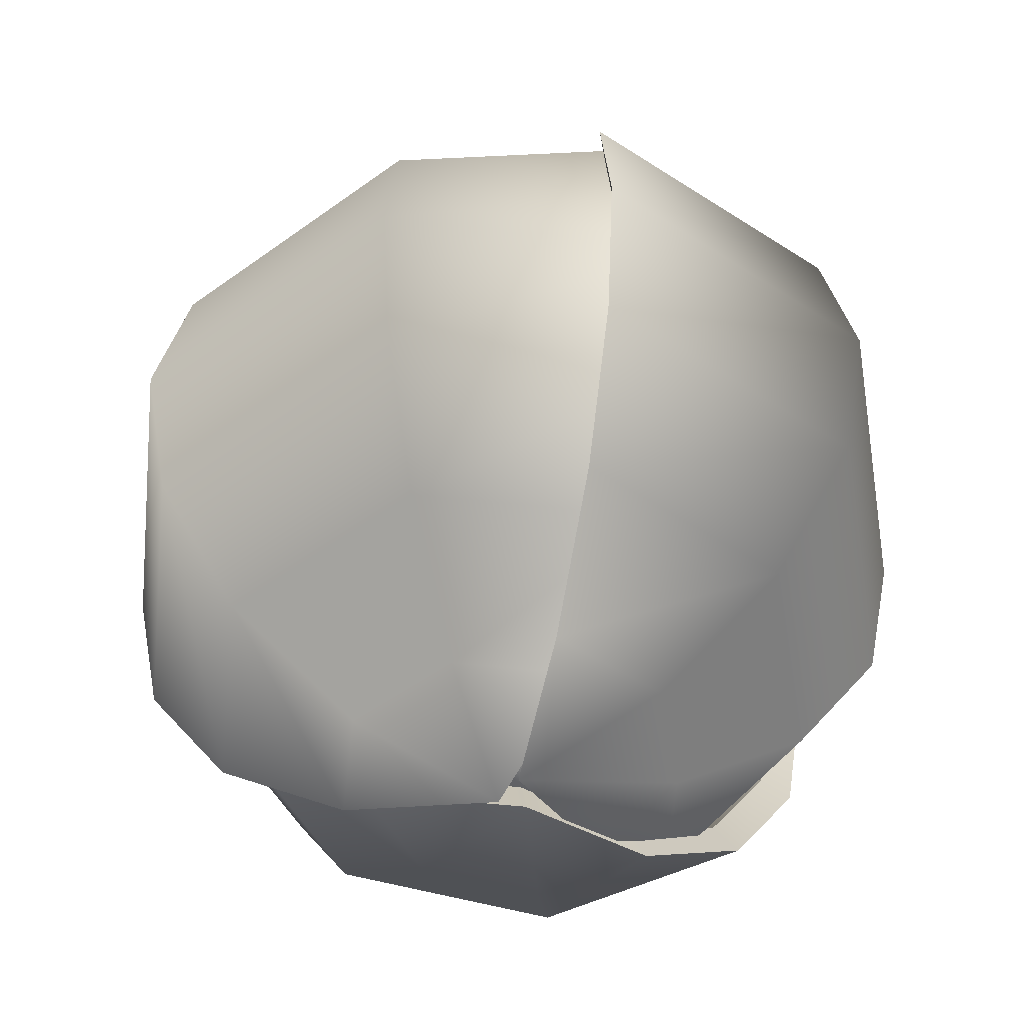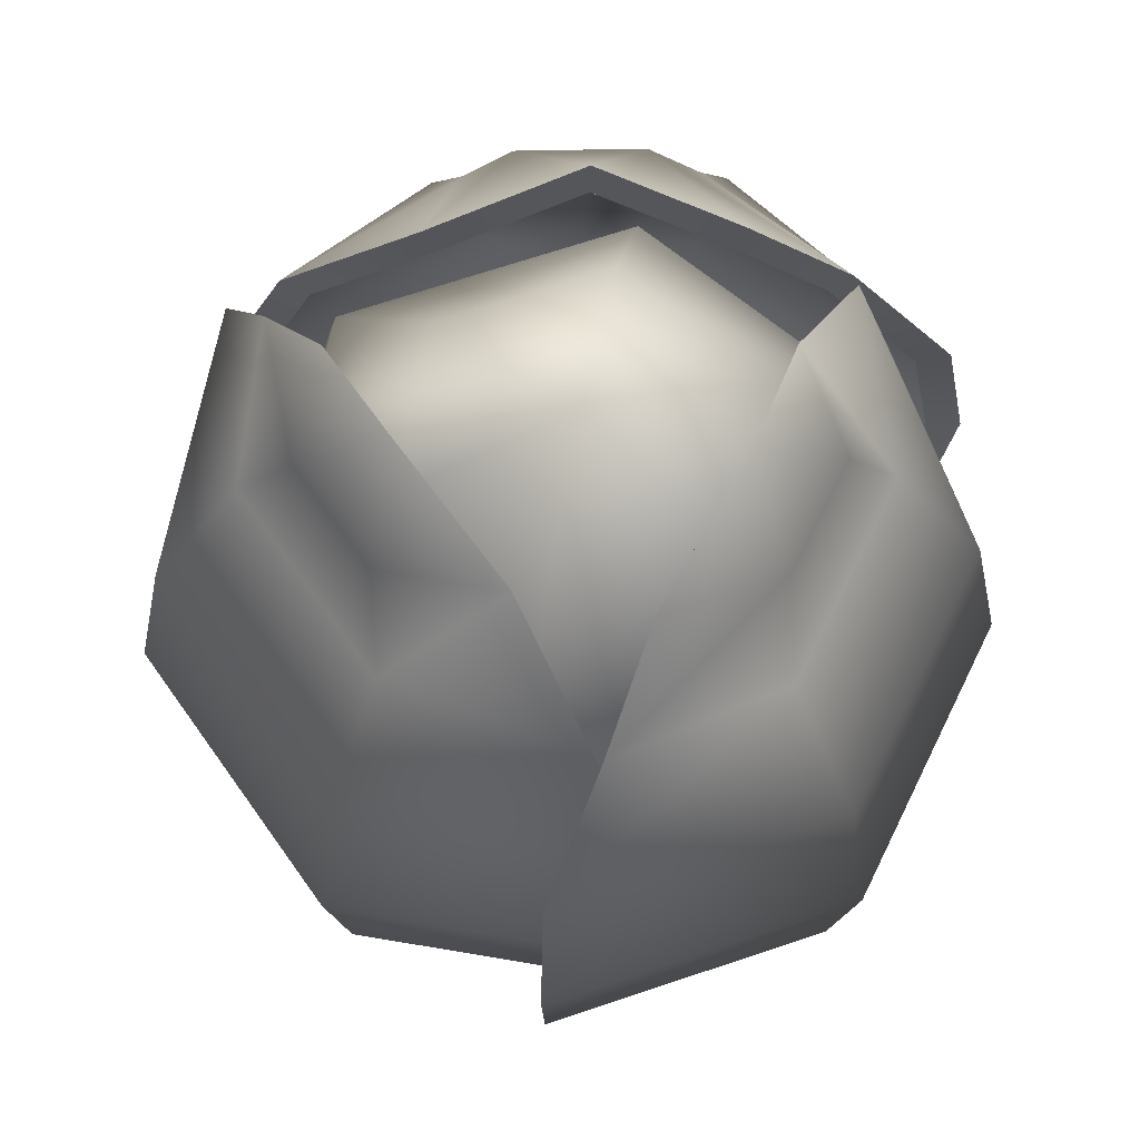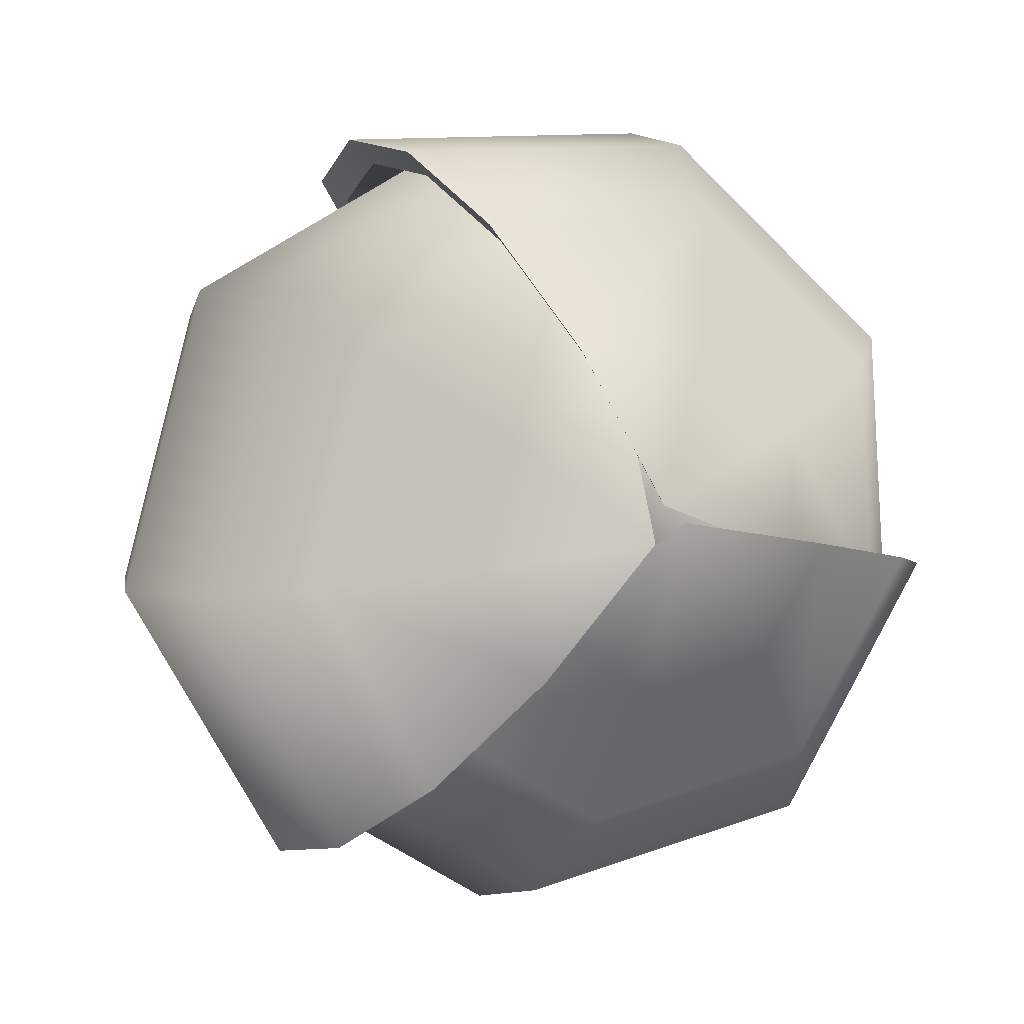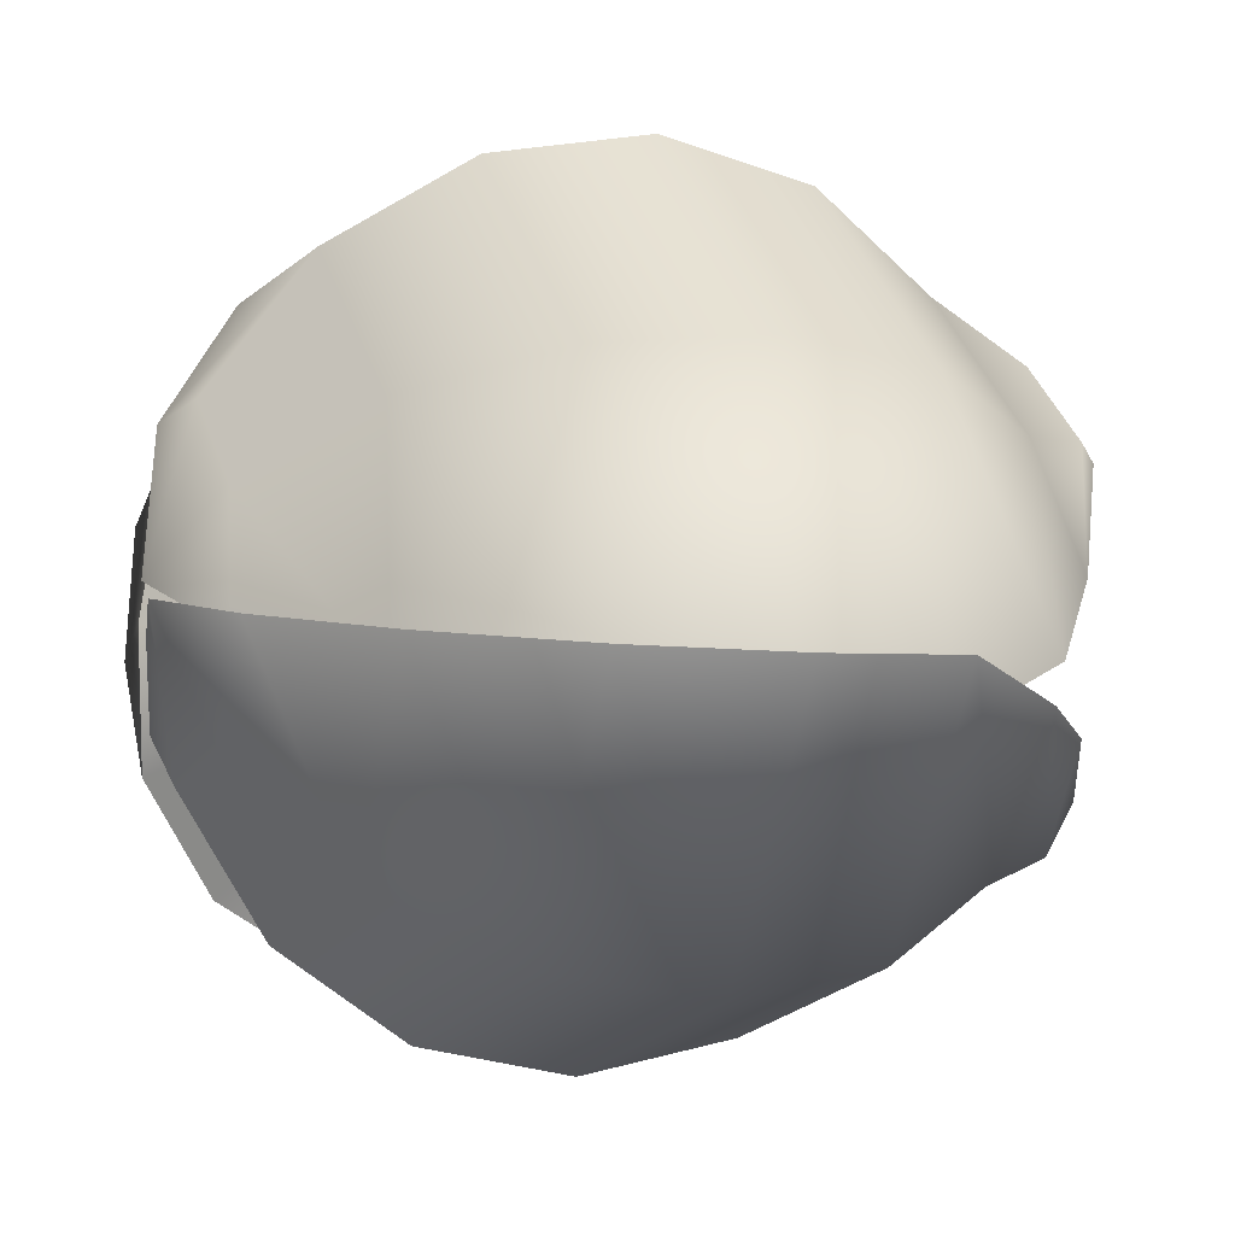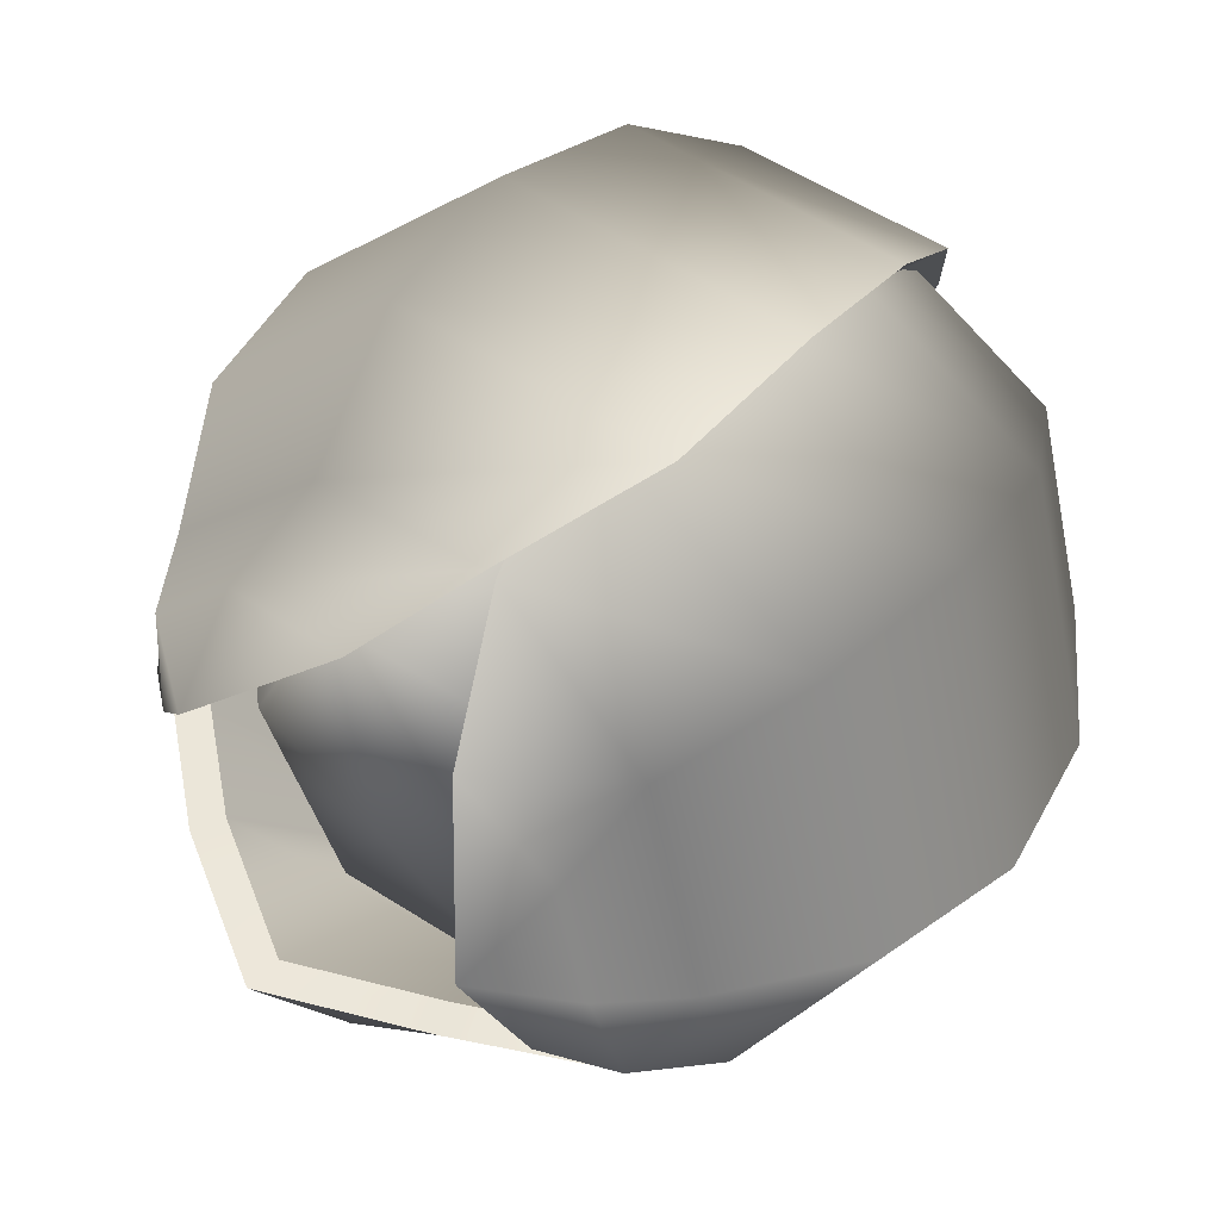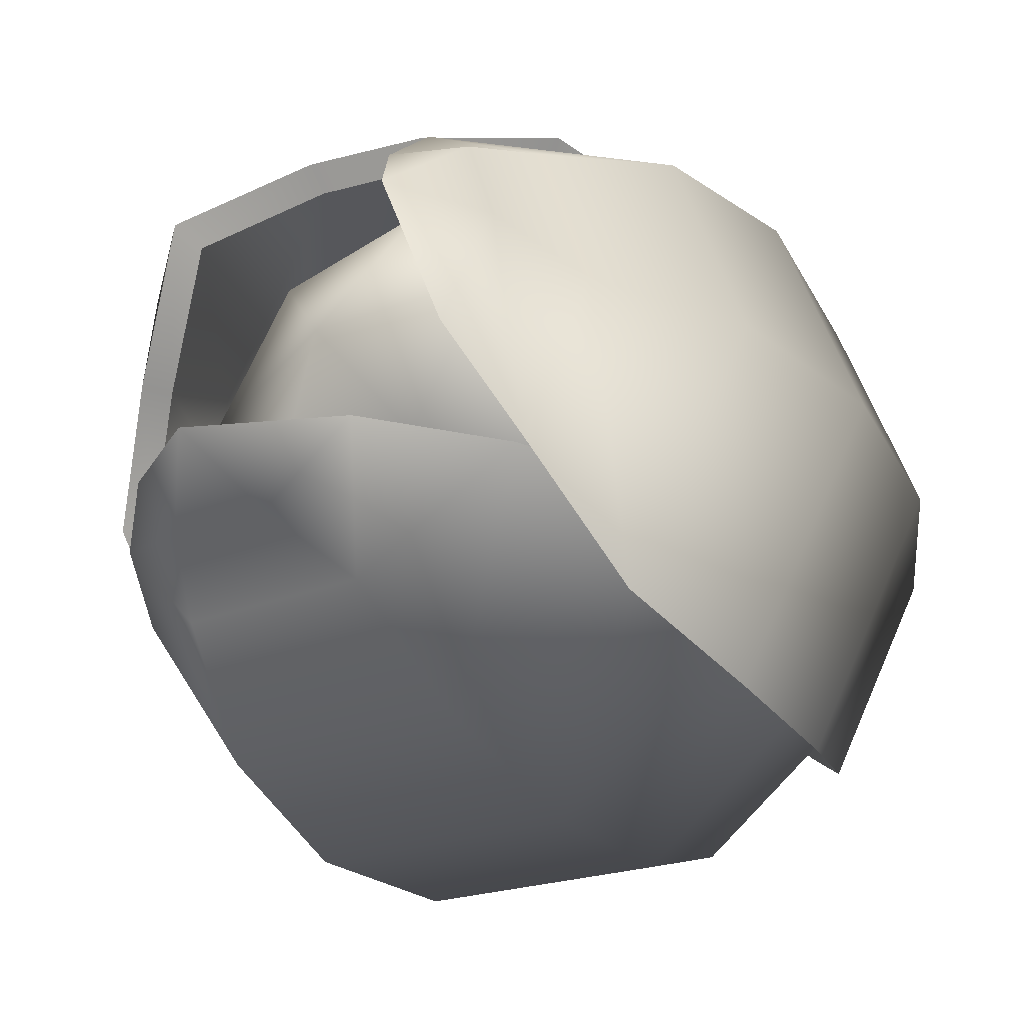
<metadata>
{"format":"obj","ext":"obj","renderer":"f3d","projection":"perspective","resolution":1024,"background":"white","views":[{"elev":-51.0,"azim":-155.9,"up":"+Y"},{"elev":63.9,"azim":-139.5,"up":"+Y"},{"elev":1.6,"azim":-19.6,"up":"+Z"},{"elev":-4.4,"azim":65.9,"up":"+Z"},{"elev":43.3,"azim":-142.3,"up":"+Z"},{"elev":-41.5,"azim":-142.1,"up":"+Z"}]}
</metadata>
<code>
g default
v -0.9839 0.2427 -0.2556
v -0.7976 0.2427 0.4691
v -1.46 0.7964 0.9669
v -1.804 0.7964 -0.3721
v -0.1534 0.2427 0.8497
v -0.2699 0.7964 1.67
v -0.6033 0.2427 -0.8997
v -1.101 0.7964 -1.562
v -1.903 1.625 1.3
v -2.353 1.625 -0.4499
v -0.3477 1.625 2.219
v -1.434 1.625 -2.005
v -2.058 2.603 1.416
v -2.545 2.603 -0.4772
v -0.3751 2.603 2.411
v -1.551 2.603 -2.16
v -1.903 3.58 1.3
v -2.353 3.58 -0.4499
v -0.3477 3.58 2.219
v -1.434 3.58 -2.005
v -1.46 4.409 0.9669
v -1.804 4.409 -0.3721
v -0.535 4.409 1.801
v -1.319 4.409 -1.368
v -1.334 4.963 0.6193
v -1.521 4.963 -0.1054
v -0.6902 4.963 0.9999
v -1.14 4.963 -0.7495
v -0.01602 0.0482 -0.1182
v -1.044 5.411 0.1113
v -0.2284 0.4732 0.7826
v -0.3341 0.9756 1.527
v -1.088 0.9756 -1.406
v -0.6366 0.4732 -0.8047
v -0.4047 1.728 2.025
v -1.39 1.728 -1.808
v -0.4295 2.615 2.199
v -1.496 2.615 -1.949
v -0.4047 3.502 2.025
v -1.39 3.502 -1.808
v -0.5747 4.253 1.646
v -1.286 4.253 -1.23
v -0.7155 4.756 0.9188
v -1.124 4.756 -0.6685
v -0.1038 0.2967 -0.09561
v -1.036 5.163 0.1126
v -1.277 1.073 0.7265
v -1.344 1.39 1.195
v -1.819 1.39 -0.6509
v -1.534 1.073 -0.2726
v -1.388 1.863 1.508
v -2.009 1.863 -0.9037
v -1.404 2.421 1.618
v -2.075 2.421 -0.9925
v -1.573 2.979 1.567
v -2.009 2.979 -0.9037
v -1.75 3.453 1.325
v -2.071 3.453 -0.5439
v -1.834 3.769 0.9237
v -1.992 3.769 -0.1514
v -1.444 0.9623 0.2211
v -1.786 4.025 0.3048
v -2.134 2.512 0.4105
v 0.3573 0.2427 1.024
v 0.9167 0.2427 0.5271
v 1.662 0.7964 0.889
v 0.6286 0.7964 1.807
v 0.961 0.2427 -0.2198
v 1.744 0.7964 -0.4911
v -0.3896 0.2427 0.9798
v -0.7515 0.7964 1.725
v 2.161 1.625 1.131
v 0.8099 1.625 2.33
v 2.267 1.625 -0.6724
v -0.9933 1.625 2.224
v 2.335 2.603 1.216
v 0.8736 2.603 2.514
v 2.451 2.603 -0.7361
v -1.078 2.603 2.398
v 2.161 3.58 1.131
v 0.8099 3.58 2.33
v 2.267 3.58 -0.6724
v -0.9933 3.58 2.224
v 1.662 4.409 0.889
v 0.6286 4.409 1.807
v 1.982 4.409 -0.3152
v -0.4795 4.409 1.831
v 1.296 4.963 0.936
v 0.7362 4.963 1.433
v 1.34 4.963 0.1891
v -0.01072 4.963 1.389
v 0.03725 0.0482 0.1003
v 0.7109 5.411 0.9093
v 0.9355 0.4732 -0.1224
v 1.646 0.9756 -0.3686
v -0.6182 0.9756 1.642
v -0.2899 0.4732 0.966
v 2.121 1.728 -0.5331
v -0.8376 1.728 2.094
v 2.287 2.615 -0.5908
v -0.9146 2.615 2.253
v 2.121 3.502 -0.5331
v -0.8376 3.502 2.094
v 1.862 4.253 -0.2089
v -0.3714 4.253 1.738
v 1.279 4.756 0.2486
v 0.0539 4.756 1.337
v 0.09742 0.2967 0.168
v 0.7086 5.163 0.9021
v 1.365 1.073 0.8364
v 1.812 1.39 0.6814
v 0.3871 1.39 1.947
v 0.5937 1.073 1.521
v 2.111 1.863 0.5779
v 0.249 1.863 2.232
v 2.216 2.421 0.5415
v 0.2005 2.421 2.332
v 2.248 2.979 0.7148
v 0.249 2.979 2.232
v 2.114 3.453 0.9832
v 0.5974 3.453 2.122
v 1.795 3.769 1.242
v 0.9108 3.769 1.874
v 0.9915 0.9623 1.215
v 1.222 4.025 1.481
v 1.475 2.512 1.742
v 0.7519 0.2427 -0.7825
v 0.02694 0.2427 -0.9677
v -0.09082 0.7964 -1.788
v 1.249 0.7964 -1.446
v -0.6166 0.2427 -0.586
v -1.28 0.7964 -1.083
v 1.134 0.2427 -0.1389
v 1.954 0.7964 -0.2567
v -0.1695 1.625 -2.336
v 1.581 1.625 -1.889
v -1.723 1.625 -1.415
v 2.502 1.625 -0.3354
v -0.1971 2.603 -2.529
v 1.697 2.603 -2.045
v -1.879 2.603 -1.531
v 2.695 2.603 -0.363
v -0.1695 3.58 -2.336
v 1.581 3.58 -1.889
v -1.723 3.58 -1.415
v 2.502 3.58 -0.3353
v -0.09082 4.409 -1.788
v 1.249 4.409 -1.446
v -1.267 4.409 -1.378
v 1.889 4.409 -0.541
v 0.1535 4.963 -1.511
v 0.8784 4.963 -1.325
v -0.4901 4.963 -1.129
v 1.26 4.963 -0.6818
v 0.1658 0.0482 0
v 0.4589 5.411 -1.011
v -0.5217 0.4732 -0.6195
v -1.124 0.9756 -1.07
v 1.811 0.9756 -0.3207
v 1.066 0.4732 -0.2138
v -1.526 1.728 -1.371
v 2.308 1.728 -0.3921
v -1.667 2.615 -1.477
v 2.483 2.615 -0.4171
v -1.526 3.502 -1.371
v 2.308 3.502 -0.3921
v -1.112 4.253 -1.338
v 1.752 4.253 -0.5786
v -0.4069 4.756 -1.112
v 1.181 4.756 -0.7064
v 0.1883 0.2967 -0.08779
v 0.4541 5.163 -1.005
v 0.03209 1.073 -1.512
v -0.3467 1.39 -1.796
v 1.5 1.39 -1.324
v 1.032 1.073 -1.257
v -0.5998 1.863 -1.986
v 1.813 1.863 -1.369
v -0.6887 2.421 -2.052
v 1.923 2.421 -1.385
v -0.563 2.979 -2.176
v 1.813 2.979 -1.369
v -0.2656 3.453 -2.215
v 1.527 3.453 -1.597
v 0.1271 3.769 -2.095
v 1.146 3.769 -1.717
v 0.5552 0.9623 -1.415
v 0.6463 4.025 -1.755
v 0.721 2.512 -2.111
v 0.5517 0.6771 -0.9556
v -0.5517 0.6771 -0.9556
v -0.9556 1.485 -1.655
v 0.9556 1.485 -1.655
v -1.103 0.6771 0
v -1.911 1.485 0
v -0.5517 0.6771 0.9556
v -0.9556 1.485 1.655
v 0.5517 0.6771 0.9556
v 0.9556 1.485 1.655
v 1.103 0.6771 0
v 1.911 1.485 0
v -1.103 2.588 -1.911
v 1.103 2.588 -1.911
v -2.207 2.588 0
v -1.103 2.588 1.911
v 1.103 2.588 1.911
v 2.207 2.588 0
v -0.9556 3.692 -1.655
v 0.9556 3.692 -1.655
v -1.911 3.692 1e-06
v -0.9556 3.692 1.655
v 0.9556 3.692 1.655
v 1.911 3.692 1e-06
v -0.5517 4.5 -0.9556
v 0.5517 4.5 -0.9556
v -1.103 4.5 1e-06
v -0.5517 4.5 0.9556
v 0.5517 4.5 0.9556
v 1.103 4.5 1e-06
v 0 0.3815 0
v 0 4.795 1e-06
g Cabbage_Textured:Mesh
f 1 2 3 4
f 2 5 6 3
f 7 1 4 8
f 4 3 9 10
f 3 6 11 9
f 8 4 10 12
f 10 9 13 14
f 9 11 15 13
f 12 10 14 16
f 14 13 17 18
f 13 15 19 17
f 16 14 18 20
f 18 17 21 22
f 17 19 23 21
f 20 18 22 24
f 22 21 25 26
f 21 23 27 25
f 24 22 26 28
f 2 1 29
f 5 2 29
f 1 7 29
f 26 25 30
f 25 27 30
f 28 26 30
f 6 5 31 32
f 7 8 33 34
f 11 6 32 35
f 8 12 36 33
f 15 11 35 37
f 12 16 38 36
f 19 15 37 39
f 16 20 40 38
f 23 19 39 41
f 20 24 42 40
f 27 23 41 43
f 24 28 44 42
f 5 29 45 31
f 29 7 34 45
f 30 27 43 46
f 28 30 46 44
f 32 31 47 48
f 34 33 49 50
f 35 32 48 51
f 33 36 52 49
f 37 35 51 53
f 36 38 54 52
f 39 37 53 55
f 38 40 56 54
f 41 39 55 57
f 40 42 58 56
f 43 41 57 59
f 42 44 60 58
f 31 45 61 47
f 45 34 50 61
f 46 43 59 62
f 44 46 62 60
f 63 48 47 61
f 63 49 52 54
f 63 53 51 48
f 63 54 56 58
f 63 57 55 53
f 63 58 60 62
f 63 61 50 49
f 63 62 59 57
f 64 65 66 67
f 65 68 69 66
f 70 64 67 71
f 67 66 72 73
f 66 69 74 72
f 71 67 73 75
f 73 72 76 77
f 72 74 78 76
f 75 73 77 79
f 77 76 80 81
f 76 78 82 80
f 79 77 81 83
f 81 80 84 85
f 80 82 86 84
f 83 81 85 87
f 85 84 88 89
f 84 86 90 88
f 87 85 89 91
f 65 64 92
f 68 65 92
f 64 70 92
f 89 88 93
f 88 90 93
f 91 89 93
f 69 68 94 95
f 70 71 96 97
f 74 69 95 98
f 71 75 99 96
f 78 74 98 100
f 75 79 101 99
f 82 78 100 102
f 79 83 103 101
f 86 82 102 104
f 83 87 105 103
f 90 86 104 106
f 87 91 107 105
f 68 92 108 94
f 92 70 97 108
f 93 90 106 109
f 91 93 109 107
f 95 94 110 111
f 97 96 112 113
f 98 95 111 114
f 96 99 115 112
f 100 98 114 116
f 99 101 117 115
f 102 100 116 118
f 101 103 119 117
f 104 102 118 120
f 103 105 121 119
f 106 104 120 122
f 105 107 123 121
f 94 108 124 110
f 108 97 113 124
f 109 106 122 125
f 107 109 125 123
f 126 111 110 124
f 126 112 115 117
f 126 116 114 111
f 126 117 119 121
f 126 120 118 116
f 126 121 123 125
f 126 124 113 112
f 126 125 122 120
f 127 128 129 130
f 128 131 132 129
f 133 127 130 134
f 130 129 135 136
f 129 132 137 135
f 134 130 136 138
f 136 135 139 140
f 135 137 141 139
f 138 136 140 142
f 140 139 143 144
f 139 141 145 143
f 142 140 144 146
f 144 143 147 148
f 143 145 149 147
f 146 144 148 150
f 148 147 151 152
f 147 149 153 151
f 150 148 152 154
f 128 127 155
f 131 128 155
f 127 133 155
f 152 151 156
f 151 153 156
f 154 152 156
f 132 131 157 158
f 133 134 159 160
f 137 132 158 161
f 134 138 162 159
f 141 137 161 163
f 138 142 164 162
f 145 141 163 165
f 142 146 166 164
f 149 145 165 167
f 146 150 168 166
f 153 149 167 169
f 150 154 170 168
f 131 155 171 157
f 155 133 160 171
f 156 153 169 172
f 154 156 172 170
f 158 157 173 174
f 160 159 175 176
f 161 158 174 177
f 159 162 178 175
f 163 161 177 179
f 162 164 180 178
f 165 163 179 181
f 164 166 182 180
f 167 165 181 183
f 166 168 184 182
f 169 167 183 185
f 168 170 186 184
f 157 171 187 173
f 171 160 176 187
f 172 169 185 188
f 170 172 188 186
f 189 174 173 187
f 189 175 178 180
f 189 179 177 174
f 189 180 182 184
f 189 183 181 179
f 189 184 186 188
f 189 187 176 175
f 189 188 185 183
f 190 191 192 193
f 191 194 195 192
f 194 196 197 195
f 196 198 199 197
f 198 200 201 199
f 200 190 193 201
f 193 192 202 203
f 192 195 204 202
f 195 197 205 204
f 197 199 206 205
f 199 201 207 206
f 201 193 203 207
f 203 202 208 209
f 202 204 210 208
f 204 205 211 210
f 205 206 212 211
f 206 207 213 212
f 207 203 209 213
f 209 208 214 215
f 208 210 216 214
f 210 211 217 216
f 211 212 218 217
f 212 213 219 218
f 213 209 215 219
f 191 190 220
f 194 191 220
f 196 194 220
f 198 196 220
f 200 198 220
f 190 200 220
f 215 214 221
f 214 216 221
f 216 217 221
f 217 218 221
f 218 219 221
f 219 215 221

</code>
